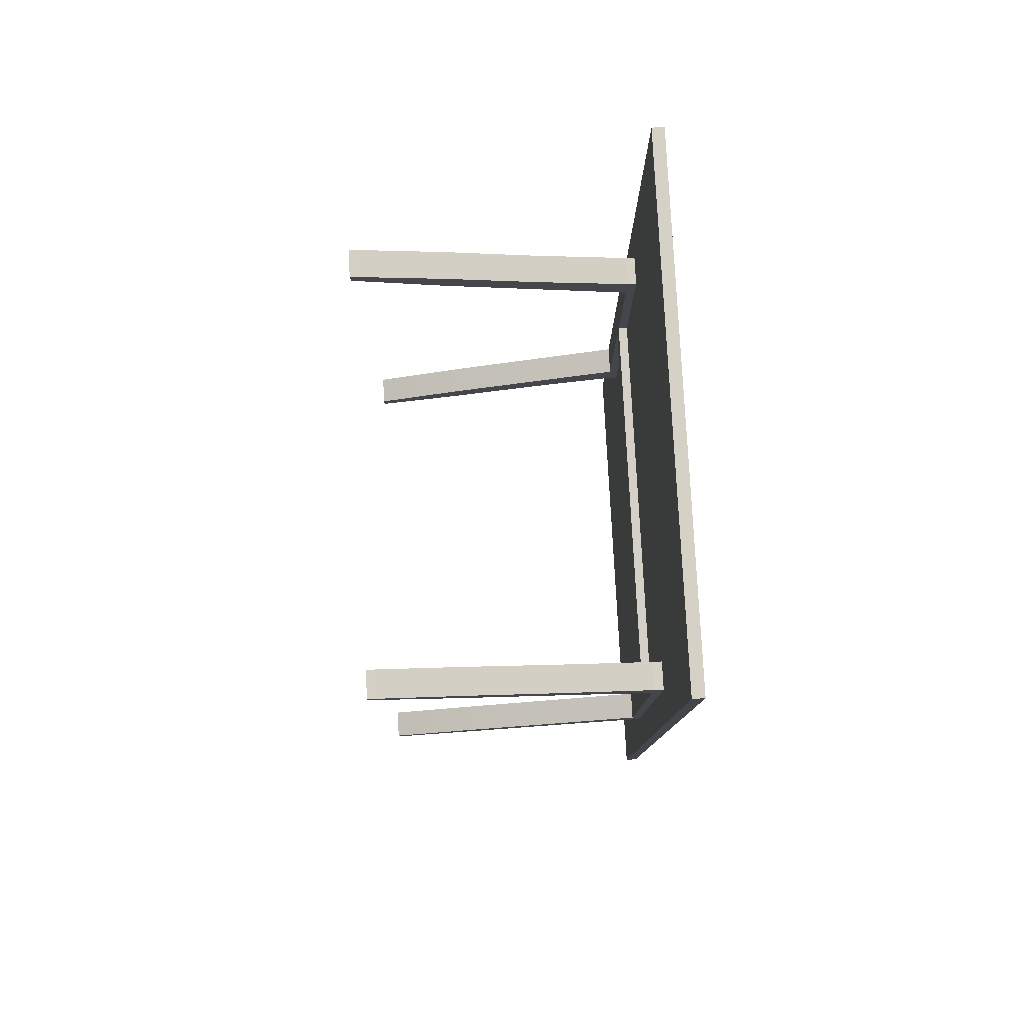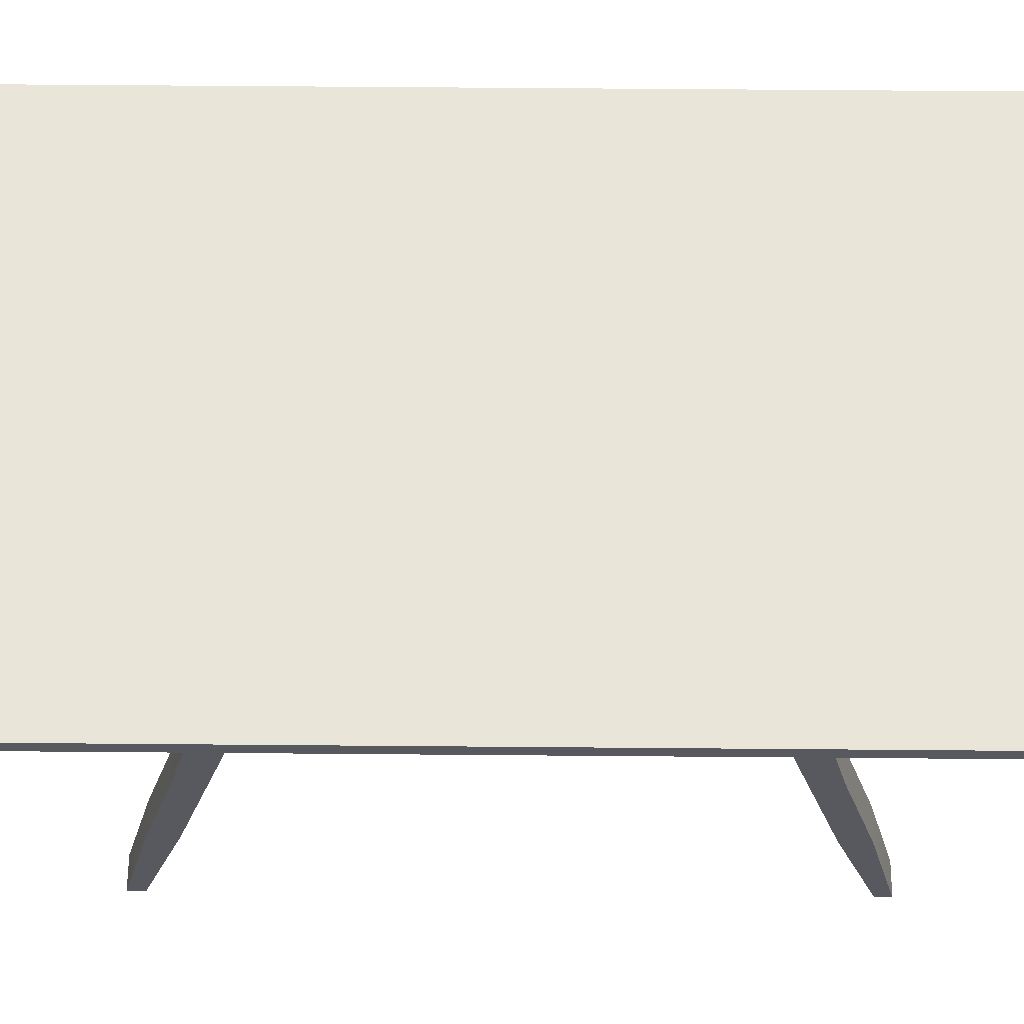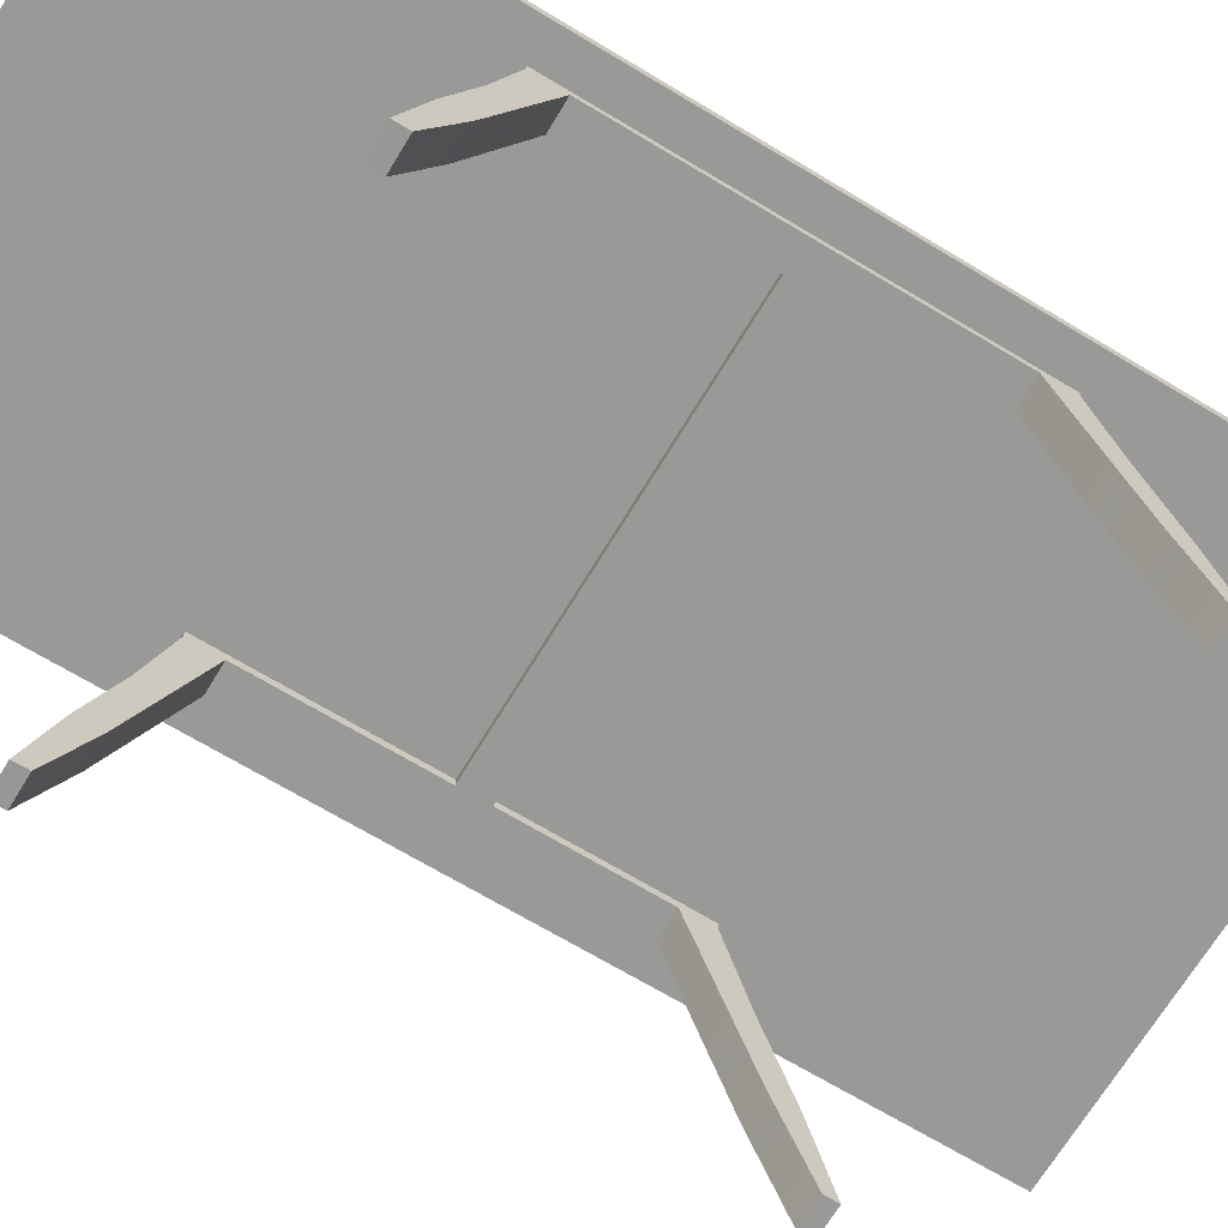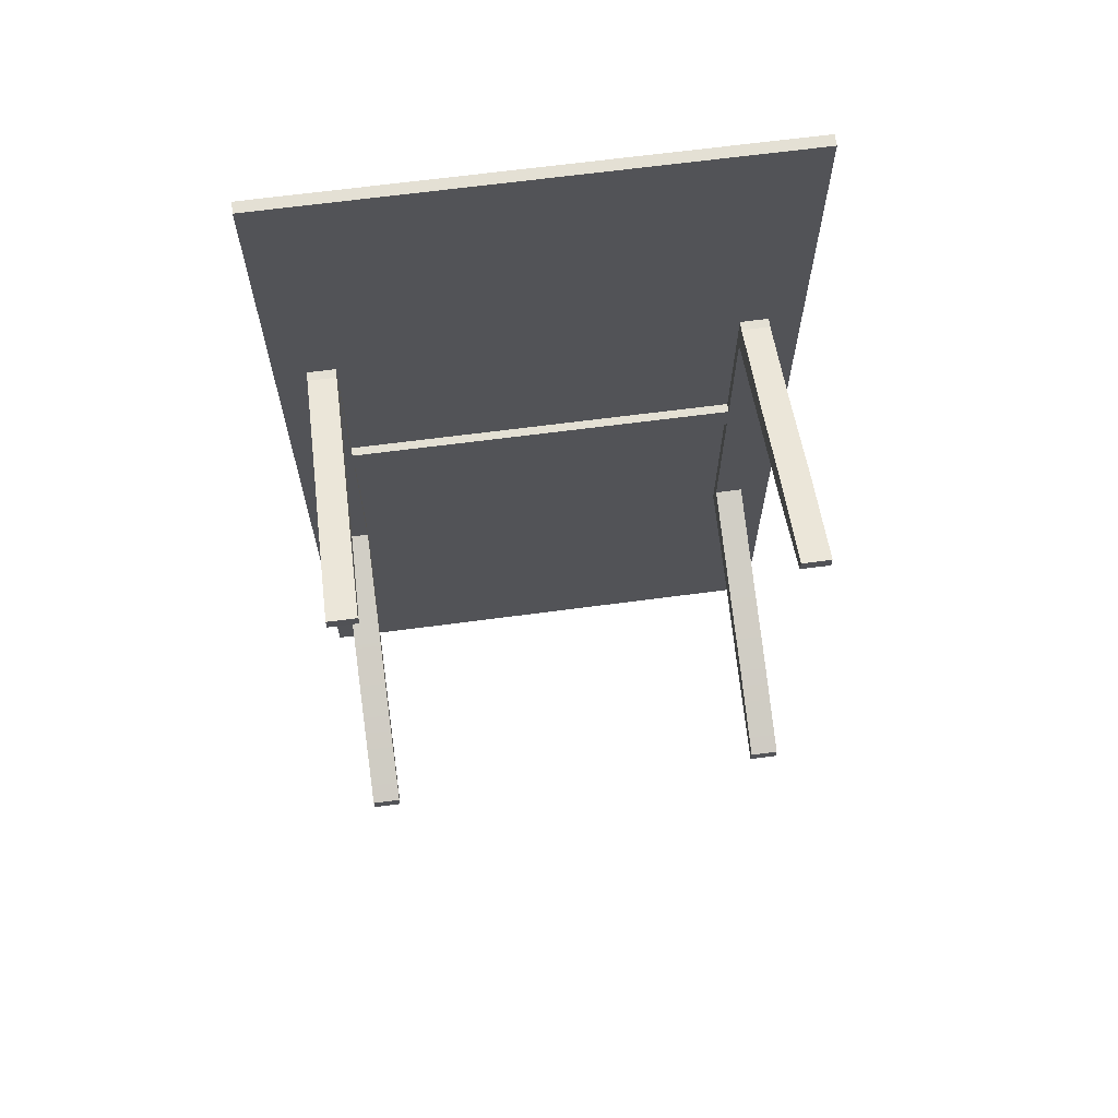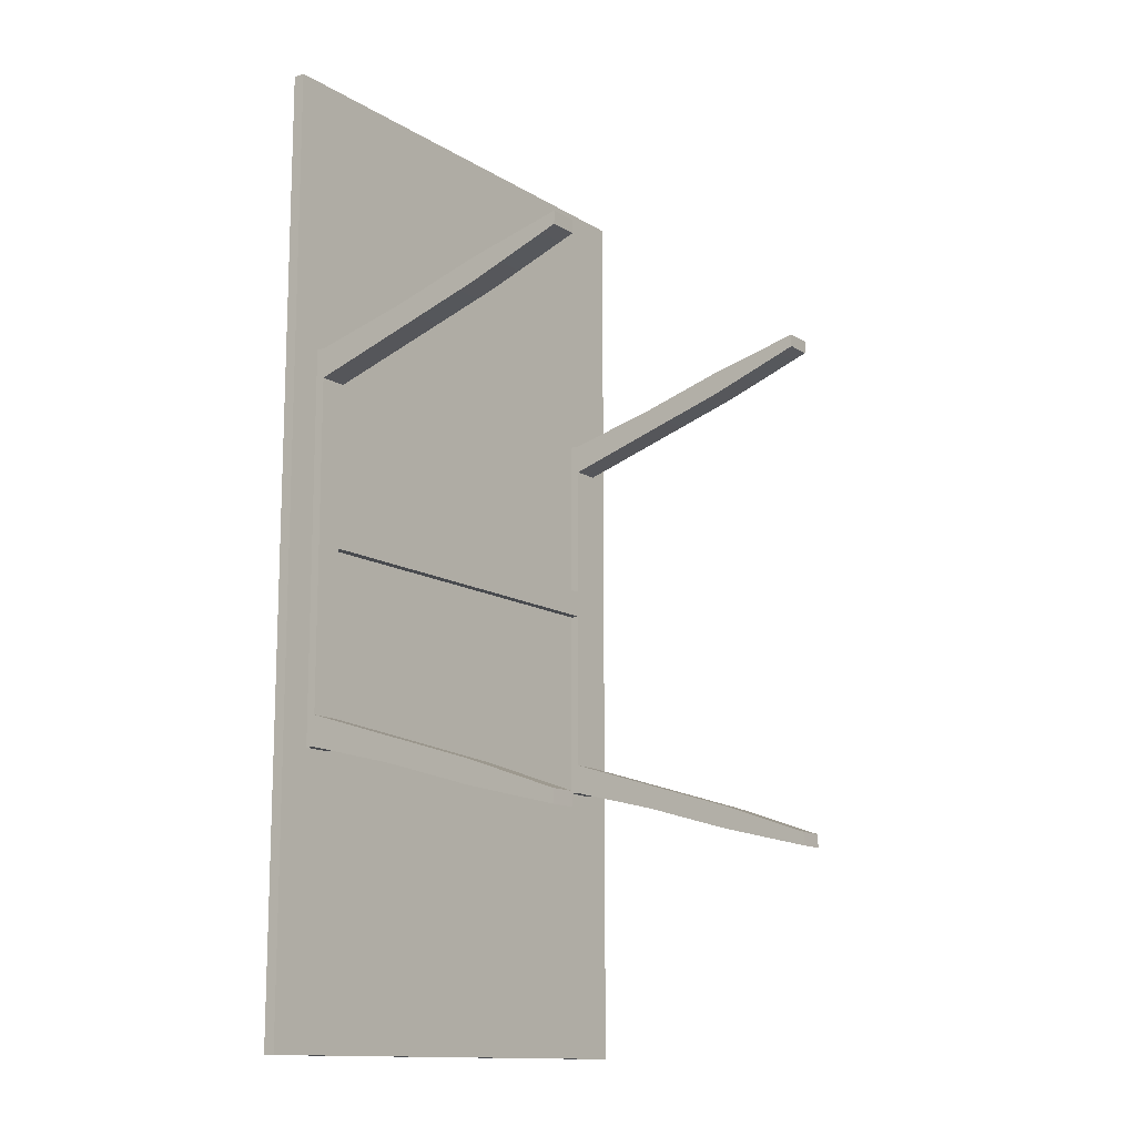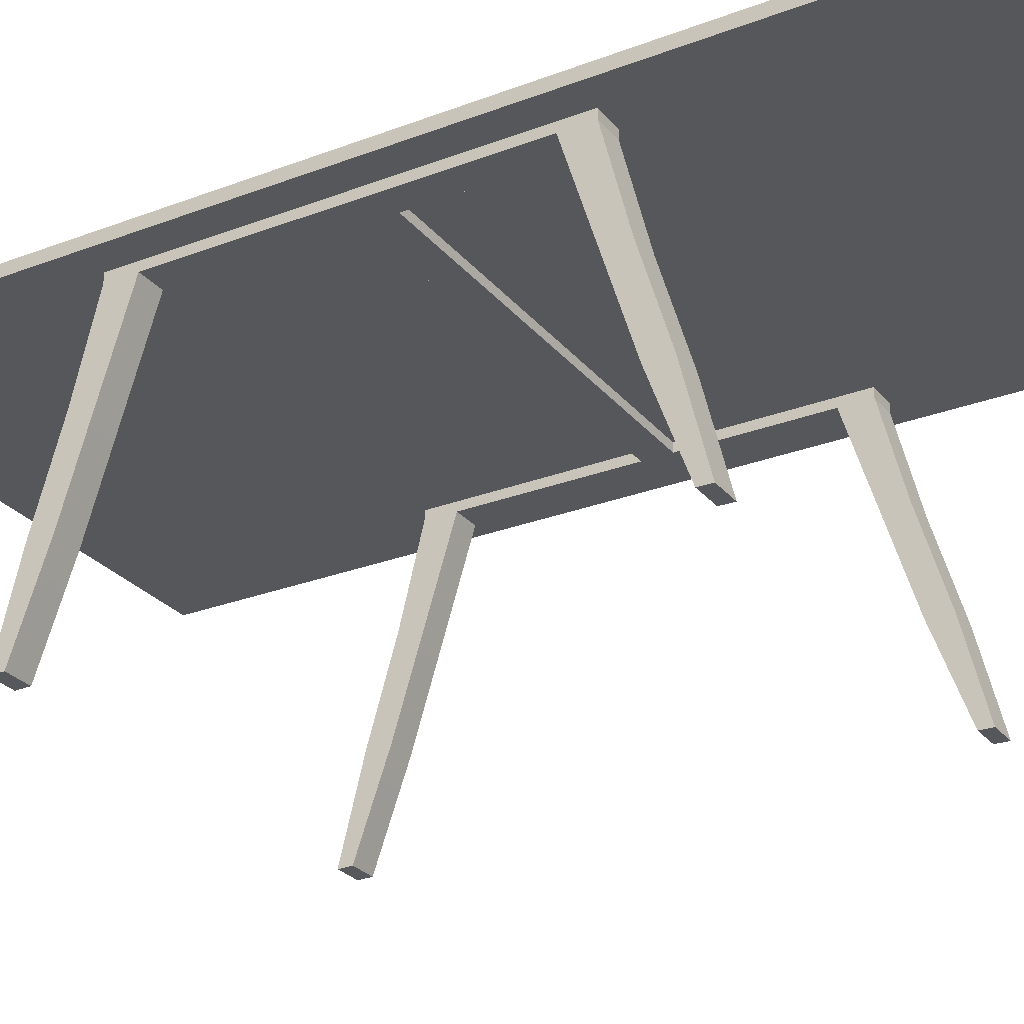
<metadata>
{"format":"obj","ext":"obj","renderer":"f3d","projection":"perspective","resolution":1024,"background":"white","views":[{"elev":79.7,"azim":86.9,"up":"+Z"},{"elev":59.7,"azim":-89.5,"up":"+Y"},{"elev":-68.8,"azim":-121.1,"up":"+Y"},{"elev":66.2,"azim":-7.6,"up":"+Z"},{"elev":-13.3,"azim":-53.5,"up":"+Z"},{"elev":-27.2,"azim":-59.4,"up":"+Y"}]}
</metadata>
<code>
o Table
v -85.34 -0.3295 74.52
v -74.67 -0.3295 74.52
v -85.34 6.303 74.52
v -74.67 6.303 74.52
v -85.34 6.303 -74.52
v -74.67 6.303 -74.52
v -85.34 -0.3295 -74.52
v -74.67 -0.3295 -74.52
v -74.67 -0.3295 63
v -85.34 -0.3295 63
v -85.34 6.303 63
v -74.67 6.303 63
v -74.67 -0.3295 -63
v -85.34 -0.3295 -63
v -85.34 6.303 -63
v -74.67 6.303 -63
v -85.34 -106.9 -102.7
v -74.67 -106.9 -102.7
v -74.67 -106.8 -97.48
v -85.34 -106.8 -97.48
v -74.67 -106.8 97.82
v -85.34 -106.8 97.82
v -74.67 -106.9 102.7
v -85.34 -106.9 102.7
v -74.67 -71.4 84.97
v -85.34 -71.4 84.97
v -85.34 -71.4 94.01
v -74.67 -71.4 94.01
v -74.67 -35.86 73.99
v -85.34 -35.86 73.99
v -85.34 -35.86 83.43
v -74.67 -35.86 83.43
v -74.67 -71.4 -84.93
v -74.67 -71.4 -93.81
v -85.34 -71.4 -93.81
v -85.34 -71.4 -84.93
v -74.67 -35.86 -73.97
v -74.67 -35.86 -83.34
v -85.34 -35.86 -83.34
v -85.34 -35.86 -73.97
v 73.98 -0.3295 74.52
v 84.66 -0.3295 74.52
v 73.98 6.303 74.52
v 84.66 6.303 74.52
v 73.98 6.303 -74.52
v 84.66 6.303 -74.52
v 73.98 -0.3295 -74.52
v 84.66 -0.3295 -74.52
v 84.66 -0.3295 63
v 73.98 -0.3295 63
v 73.98 6.303 63
v 84.66 6.303 63
v 84.66 -0.3295 -63
v 73.98 -0.3295 -63
v 73.98 6.303 -63
v 84.66 6.303 -63
v 73.98 -106.9 -102.7
v 84.66 -106.9 -102.7
v 84.66 -106.8 -97.48
v 73.98 -106.8 -97.48
v 84.66 -106.8 97.82
v 73.98 -106.8 97.82
v 84.66 -106.9 102.7
v 73.98 -106.9 102.7
v 84.66 -71.4 84.97
v 73.98 -71.4 84.97
v 73.98 -71.4 94.01
v 84.66 -71.4 94.01
v 84.66 -35.86 73.99
v 73.98 -35.86 73.99
v 73.98 -35.86 83.43
v 84.66 -35.86 83.43
v 84.66 -71.4 -84.93
v 84.66 -71.4 -93.81
v 73.98 -71.4 -93.81
v 73.98 -71.4 -84.93
v 84.66 -35.86 -73.97
v 84.66 -35.86 -83.34
v 73.98 -35.86 -83.34
v 73.98 -35.86 -73.97
v -97.22 3.114 181.4
v 97.22 3.114 181.4
v -97.22 7.605 181.4
v 97.22 7.605 181.4
v -97.22 7.605 -181.4
v 97.22 7.605 -181.4
v -97.22 3.114 -181.4
v 97.22 3.114 -181.4
v -74.67 6.303 -0
v -74.67 -0.3295 0
v -85.34 -0.3295 0
v -85.34 6.303 -0
v 84.66 6.303 -0
v 84.66 -0.3295 0
v 73.98 -0.3295 0
v 73.98 6.303 -0
v 84.66 6.303 10.57
v 84.66 -0.3295 10.57
v 73.98 -0.3295 10.57
v 73.98 6.303 10.57
v -74.67 6.303 11.01
v -74.67 -0.3295 11.01
v -85.34 -0.3295 11.01
v -85.34 6.303 11.01
v 73.98 6.303 10.57
v 73.98 -0.3295 10.57
v 73.98 -0.3295 0
v 73.98 6.303 -0
f 2 3 1
f 6 7 5
f 18 20 17
f 13 6 16
f 14 5 7
f 21 24 22
f 10 3 11
f 9 4 2
f 13 91 14
f 14 92 15
f 90 16 89
f 8 39 7
f 8 37 38
f 14 37 13
f 7 40 14
f 9 30 10
f 2 29 9
f 1 32 2
f 1 30 31
f 26 21 22
f 27 22 24
f 27 23 28
f 28 21 25
f 29 26 30
f 31 26 27
f 31 28 32
f 32 25 29
f 34 19 18
f 34 17 35
f 35 20 36
f 33 20 19
f 38 33 34
f 39 34 35
f 39 36 40
f 40 33 37
f 42 43 41
f 46 47 45
f 58 60 57
f 53 46 56
f 54 45 47
f 61 64 62
f 50 43 51
f 49 44 42
f 53 95 54
f 54 96 55
f 94 56 93
f 48 79 47
f 48 77 78
f 54 77 53
f 47 80 54
f 49 70 50
f 42 69 49
f 41 72 42
f 41 70 71
f 66 61 62
f 67 62 64
f 67 63 68
f 68 61 65
f 69 66 70
f 71 66 67
f 71 68 72
f 72 65 69
f 74 59 58
f 74 57 75
f 75 60 76
f 73 60 59
f 78 73 74
f 79 74 75
f 79 76 80
f 80 73 77
f 82 83 81
f 84 85 83
f 86 87 85
f 88 81 87
f 88 84 82
f 81 85 87
f 106 108 105
f 90 103 91
f 91 104 92
f 98 93 97
f 94 99 95
f 49 97 52
f 98 50 99
f 99 51 100
f 9 101 12
f 102 10 103
f 103 11 104
f 102 105 101
f 90 106 102
f 89 107 90
f 89 105 108
f 2 4 3
f 6 8 7
f 18 19 20
f 13 8 6
f 14 15 5
f 21 23 24
f 10 1 3
f 9 12 4
f 13 90 91
f 14 91 92
f 90 13 16
f 8 38 39
f 8 13 37
f 14 40 37
f 7 39 40
f 9 29 30
f 2 32 29
f 1 31 32
f 1 10 30
f 26 25 21
f 27 26 22
f 27 24 23
f 28 23 21
f 29 25 26
f 31 30 26
f 31 27 28
f 32 28 25
f 34 33 19
f 34 18 17
f 35 17 20
f 33 36 20
f 38 37 33
f 39 38 34
f 39 35 36
f 40 36 33
f 42 44 43
f 46 48 47
f 58 59 60
f 53 48 46
f 54 55 45
f 61 63 64
f 50 41 43
f 49 52 44
f 53 94 95
f 54 95 96
f 94 53 56
f 48 78 79
f 48 53 77
f 54 80 77
f 47 79 80
f 49 69 70
f 42 72 69
f 41 71 72
f 41 50 70
f 66 65 61
f 67 66 62
f 67 64 63
f 68 63 61
f 69 65 66
f 71 70 66
f 71 67 68
f 72 68 65
f 74 73 59
f 74 58 57
f 75 57 60
f 73 76 60
f 78 77 73
f 79 78 74
f 79 75 76
f 80 76 73
f 82 84 83
f 84 86 85
f 86 88 87
f 88 82 81
f 88 86 84
f 81 83 85
f 106 107 108
f 90 102 103
f 91 103 104
f 98 94 93
f 94 98 99
f 49 98 97
f 98 49 50
f 99 50 51
f 9 102 101
f 102 9 10
f 103 10 11
f 102 106 105
f 90 107 106
f 89 108 107
f 89 101 105

</code>
